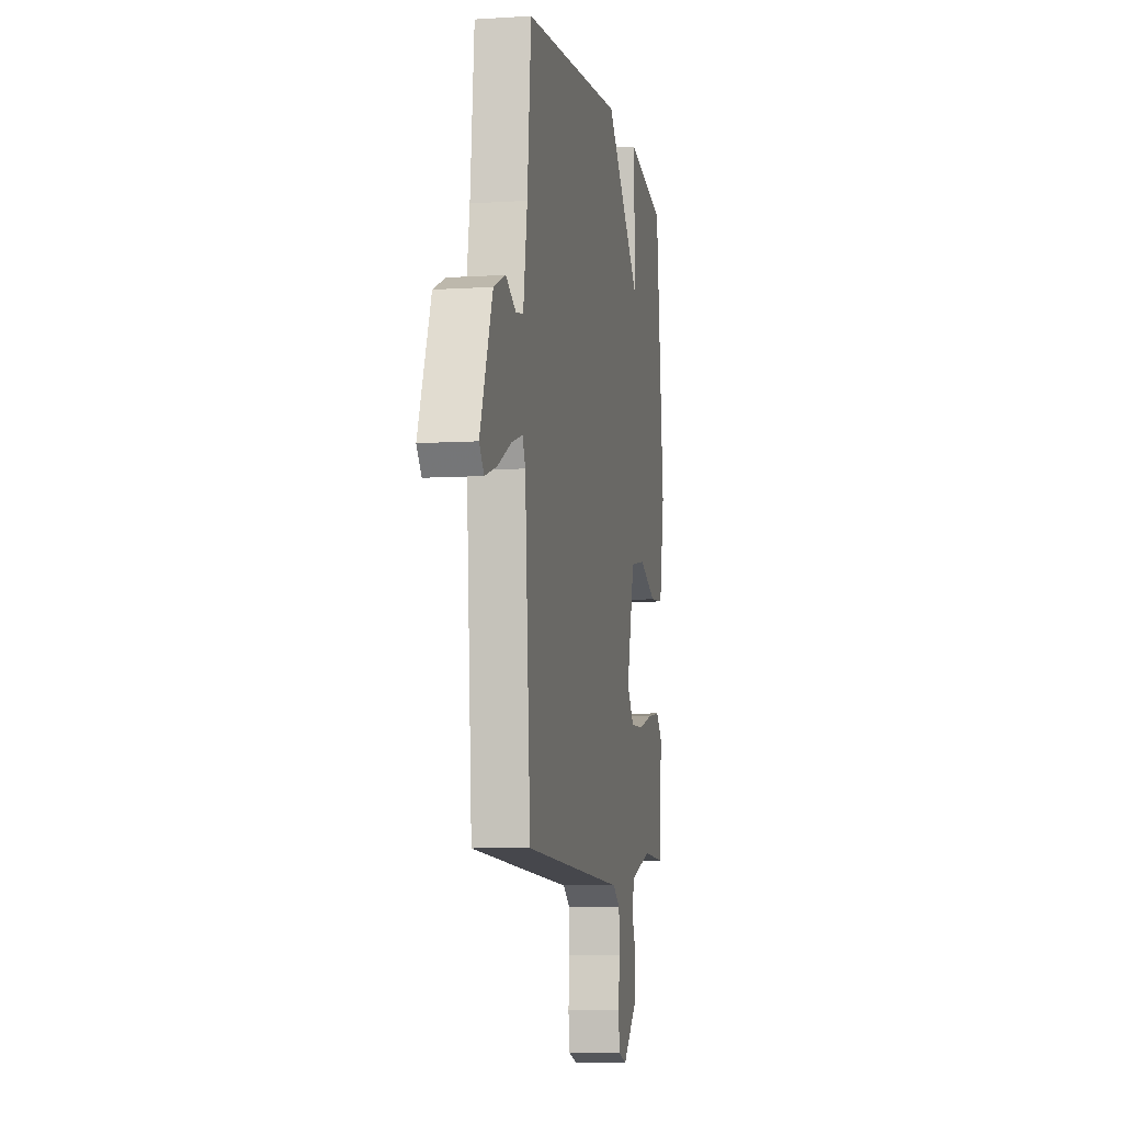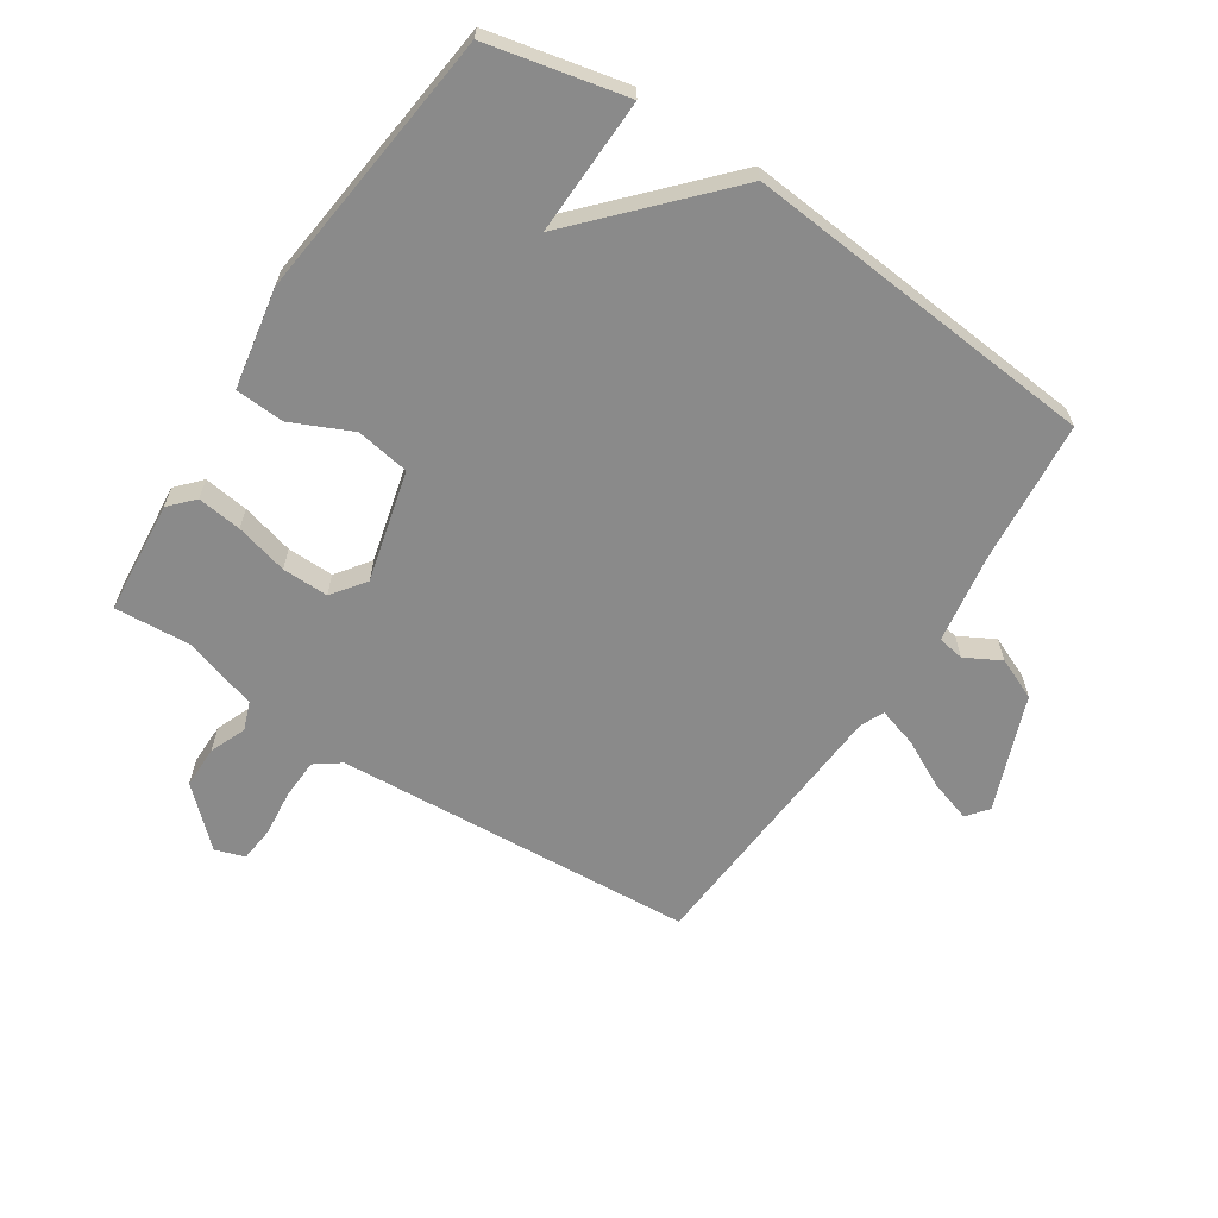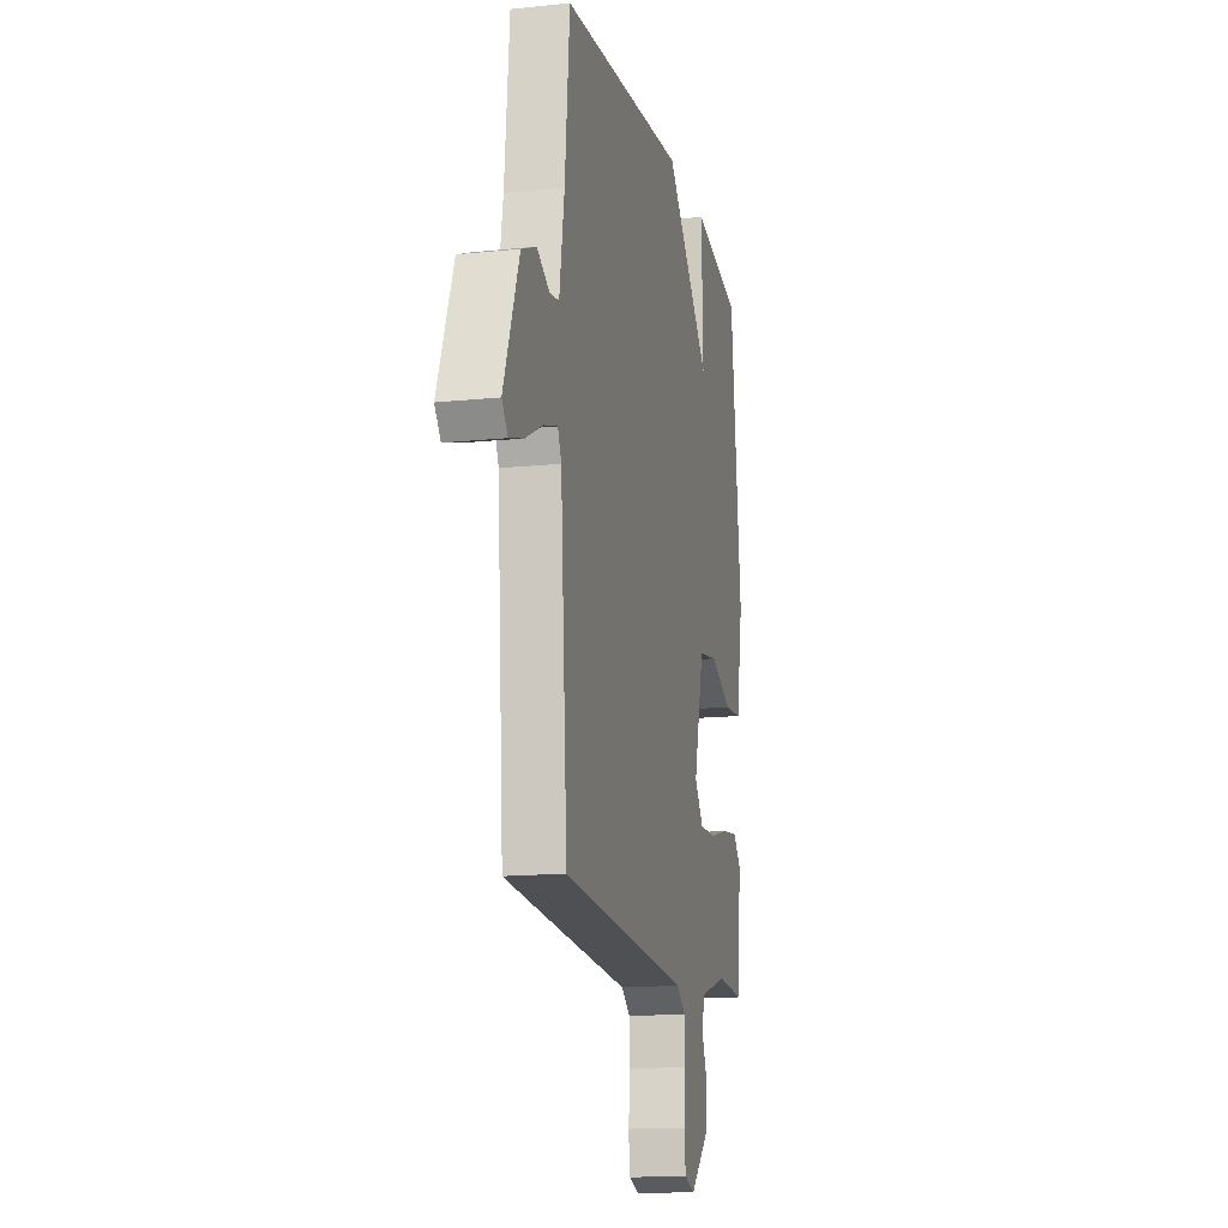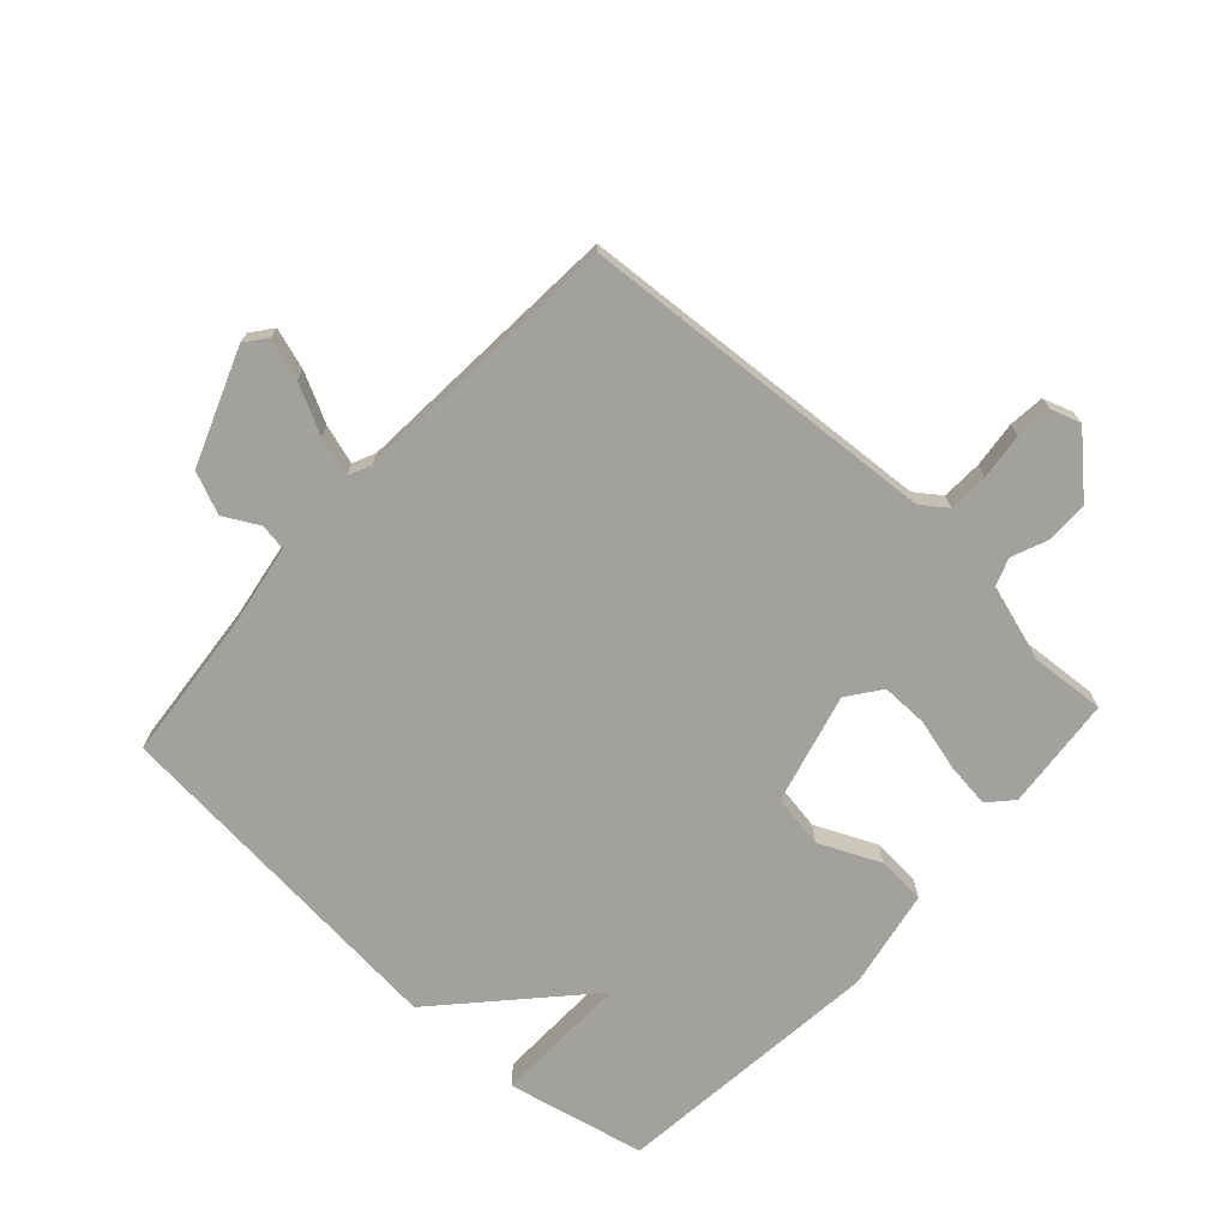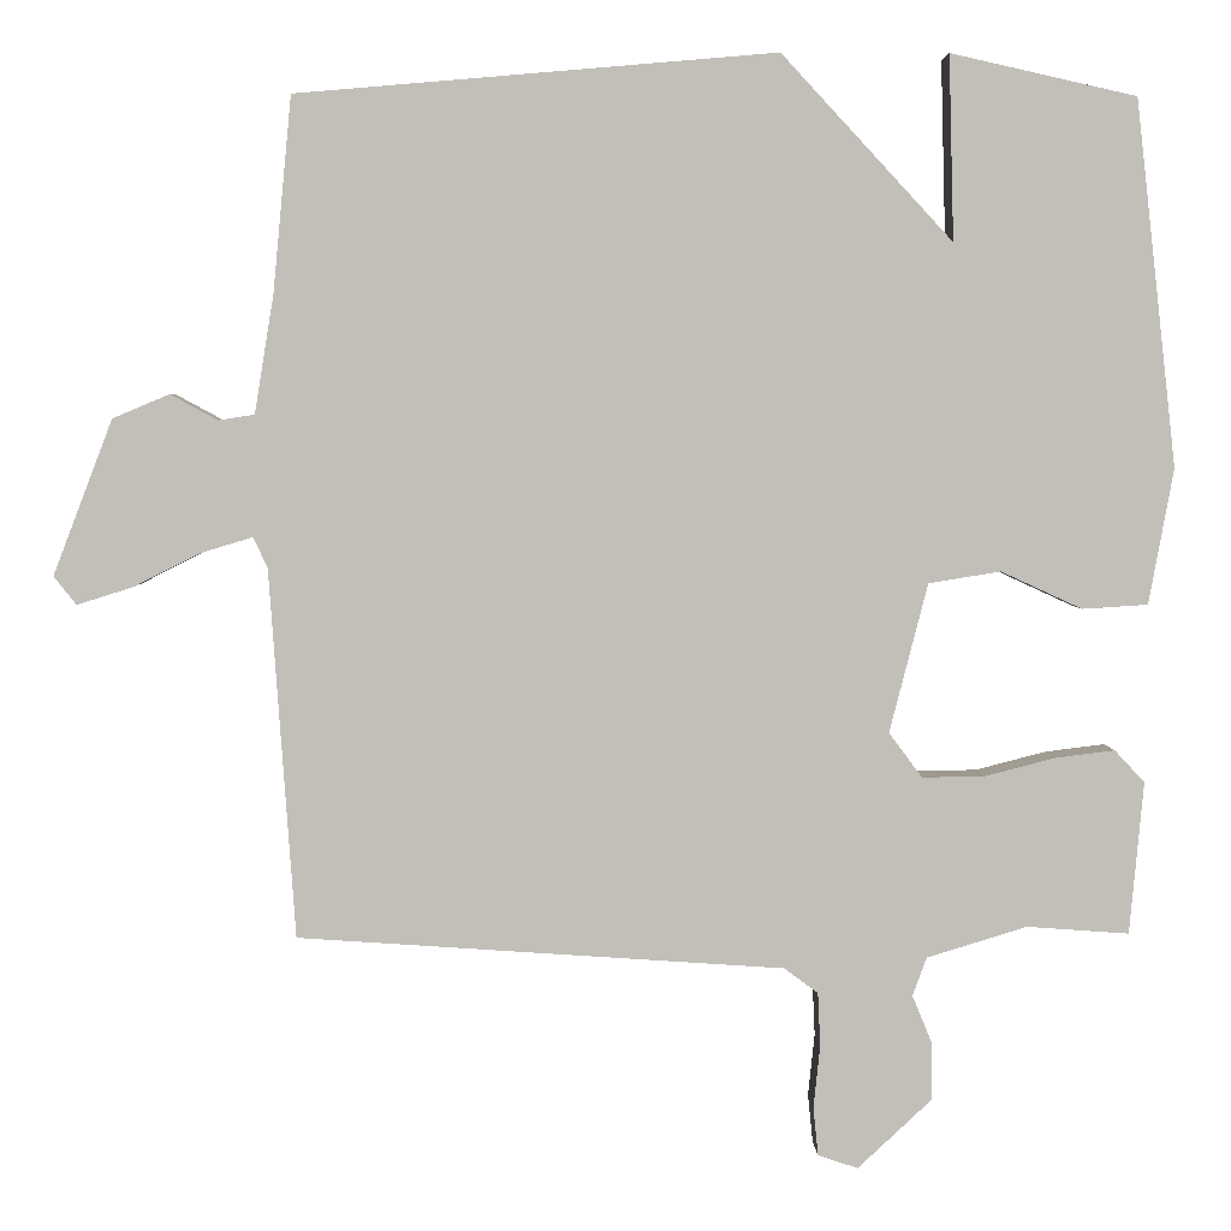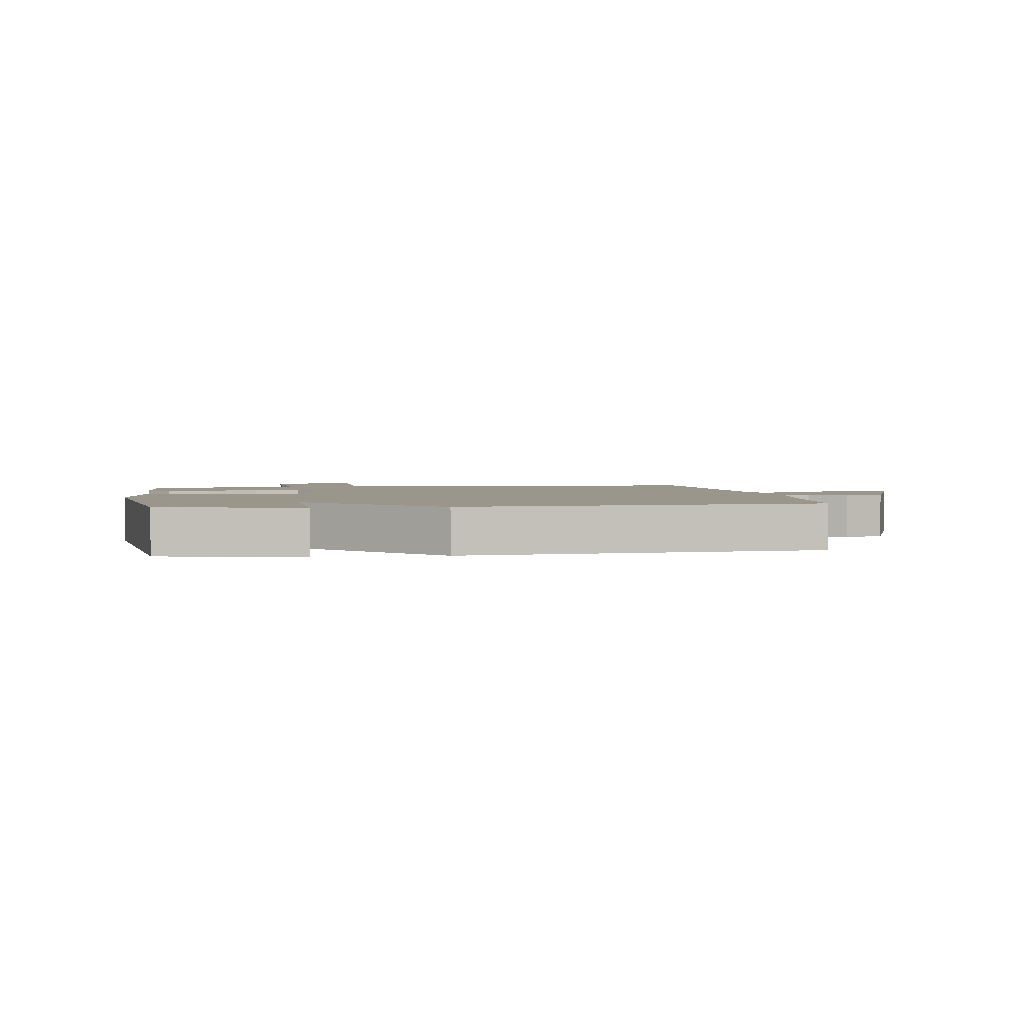
<metadata>
{"format":"obj","ext":"obj","renderer":"f3d","projection":"perspective","resolution":1024,"background":"white","views":[{"elev":-7.0,"azim":100.7,"up":"+Z"},{"elev":-63.5,"azim":-33.3,"up":"+Y"},{"elev":-14.8,"azim":102.7,"up":"+Z"},{"elev":-72.1,"azim":137.6,"up":"+Y"},{"elev":3.6,"azim":178.3,"up":"+Z"},{"elev":2.3,"azim":-8.9,"up":"+Y"}]}
</metadata>
<code>
v -0.5 0.07 -0.5
v -0.517 0.07 -0.317
v -0.481 0.07 -0.278
v -0.409 0.07 -0.287
v -0.324 0.07 -0.309
v -0.249 0.07 -0.31
v -0.209 0.07 -0.256
v -0.255 0.07 -0.077
v -0.342 0.07 -0.063
v -0.44 0.07 -0.108
v -0.519 0.07 -0.103
v -0.549 0.07 0.06
v -0.5 0.07 0.5
v -0.276 0.07 0.55
v -0.282 0.07 0.328
v -0.076 0.07 0.55
v 0.5 0.07 0.5
v 0.522 0.07 0.266
v 0.545 0.07 0.124
v 0.588 0.07 0.117
v 0.645 0.07 0.148
v 0.713 0.07 0.119
v 0.784 0.07 -0.067
v 0.757 0.07 -0.101
v 0.69 0.07 -0.08
v 0.611 0.07 -0.04
v 0.548 0.07 -0.021
v 0.531 0.07 -0.058
v 0.5 0.07 -0.5
v -0.084 0.07 -0.54
v -0.125 0.07 -0.57
v -0.128 0.07 -0.635
v -0.12 0.07 -0.71
v -0.126 0.07 -0.768
v -0.174 0.07 -0.784
v -0.263 0.07 -0.701
v -0.263 0.07 -0.632
v -0.239 0.07 -0.574
v -0.256 0.07 -0.528
v -0.377 0.07 -0.491
v -0.5 0 -0.5
v -0.517 0 -0.317
v -0.481 0 -0.278
v -0.409 0 -0.287
v -0.324 0 -0.309
v -0.249 0 -0.31
v -0.209 0 -0.256
v -0.255 0 -0.077
v -0.342 0 -0.063
v -0.44 0 -0.108
v -0.519 0 -0.103
v -0.549 0 0.06
v -0.5 0 0.5
v -0.276 0 0.55
v -0.282 0 0.328
v -0.076 0 0.55
v 0.5 0 0.5
v 0.522 0 0.266
v 0.545 0 0.124
v 0.588 0 0.117
v 0.645 0 0.148
v 0.713 0 0.119
v 0.784 0 -0.067
v 0.757 0 -0.101
v 0.69 0 -0.08
v 0.611 0 -0.04
v 0.548 0 -0.021
v 0.531 0 -0.058
v 0.5 0 -0.5
v -0.084 0 -0.54
v -0.125 0 -0.57
v -0.128 0 -0.635
v -0.12 0 -0.71
v -0.126 0 -0.768
v -0.174 0 -0.784
v -0.263 0 -0.701
v -0.263 0 -0.632
v -0.239 0 -0.574
v -0.256 0 -0.528
v -0.377 0 -0.491
f 36 37 38
f 35 36 38
f 34 35 38
f 33 34 38
f 32 33 38
f 31 32 38 39
f 30 31 39
f 30 39 40
f 29 30 40
f 28 29 40
f 24 25 26
f 23 24 26
f 22 23 26
f 21 22 26
f 20 21 26
f 19 20 26 27
f 28 40 1
f 27 28 1
f 19 27 1
f 18 19 1
f 13 14 15
f 12 13 15
f 11 12 15
f 10 11 15
f 9 10 15
f 16 17 18
f 15 16 18
f 9 15 18
f 8 9 18
f 3 4 5
f 2 3 5
f 1 2 5
f 1 5 6
f 18 1 6
f 7 8 18
f 6 7 18
f 78 77 76
f 78 76 75
f 78 75 74
f 78 74 73
f 78 73 72
f 79 78 72 71
f 79 71 70
f 80 79 70
f 80 70 69
f 80 69 68
f 66 65 64
f 66 64 63
f 66 63 62
f 66 62 61
f 66 61 60
f 67 66 60 59
f 41 80 68
f 41 68 67
f 41 67 59
f 41 59 58
f 55 54 53
f 55 53 52
f 55 52 51
f 55 51 50
f 55 50 49
f 58 57 56
f 58 56 55
f 58 55 49
f 58 49 48
f 45 44 43
f 45 43 42
f 45 42 41
f 46 45 41
f 46 41 58
f 58 48 47
f 58 47 46
f 1 41 42 2
f 2 42 43 3
f 3 43 44 4
f 4 44 45 5
f 5 45 46 6
f 6 46 47 7
f 7 47 48 8
f 8 48 49 9
f 9 49 50 10
f 10 50 51 11
f 11 51 52 12
f 12 52 53 13
f 13 53 54 14
f 14 54 55 15
f 15 55 56 16
f 16 56 57 17
f 17 57 58 18
f 18 58 59 19
f 19 59 60 20
f 20 60 61 21
f 21 61 62 22
f 22 62 63 23
f 23 63 64 24
f 24 64 65 25
f 25 65 66 26
f 26 66 67 27
f 27 67 68 28
f 28 68 69 29
f 29 69 70 30
f 30 70 71 31
f 31 71 72 32
f 32 72 73 33
f 33 73 74 34
f 34 74 75 35
f 35 75 76 36
f 36 76 77 37
f 37 77 78 38
f 38 78 79 39
f 39 79 80 40
f 40 80 41 1

</code>
